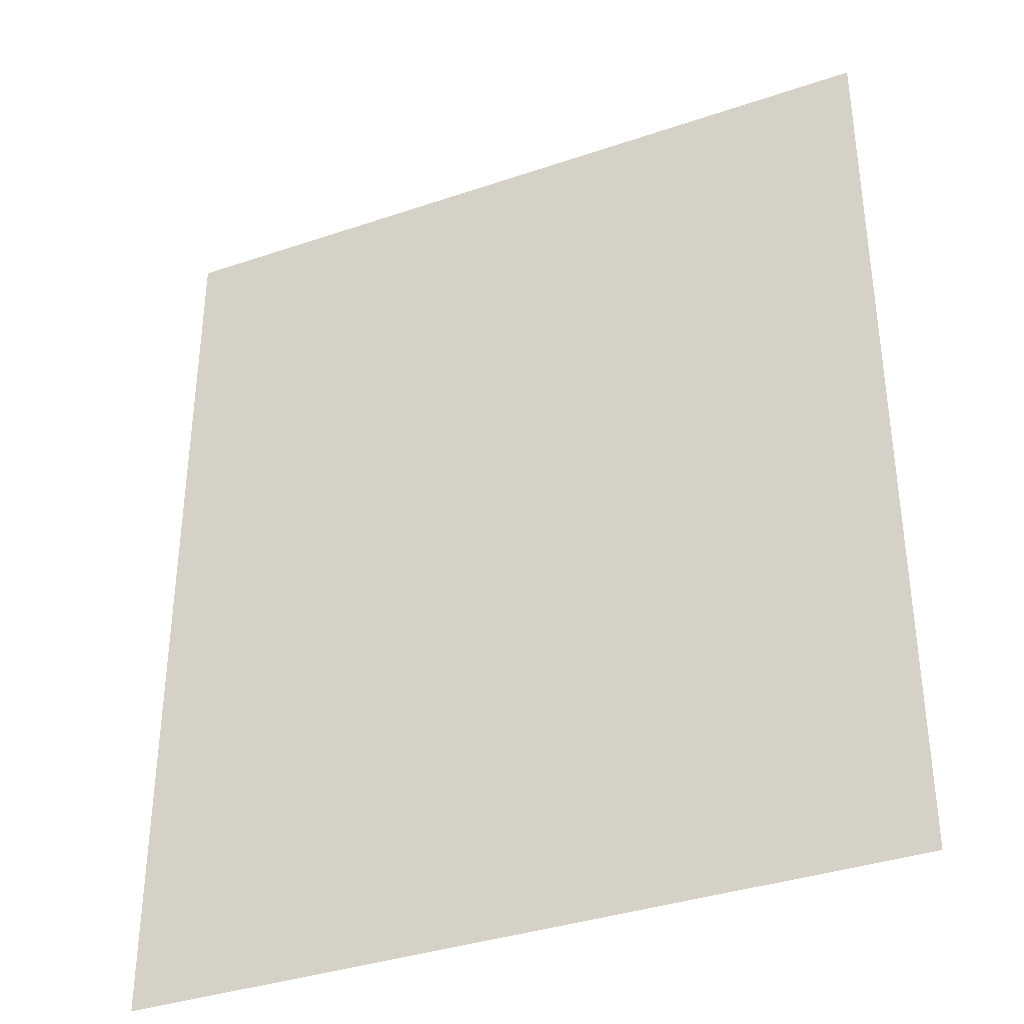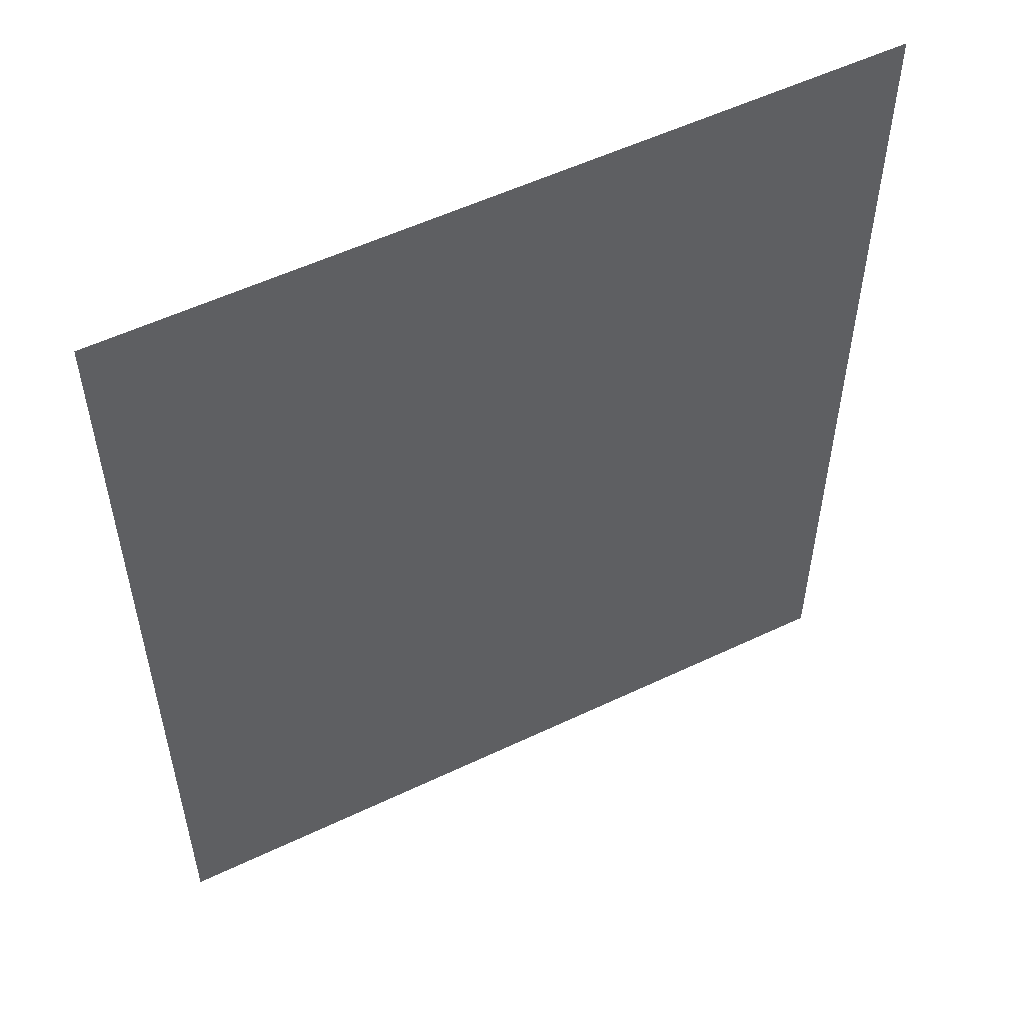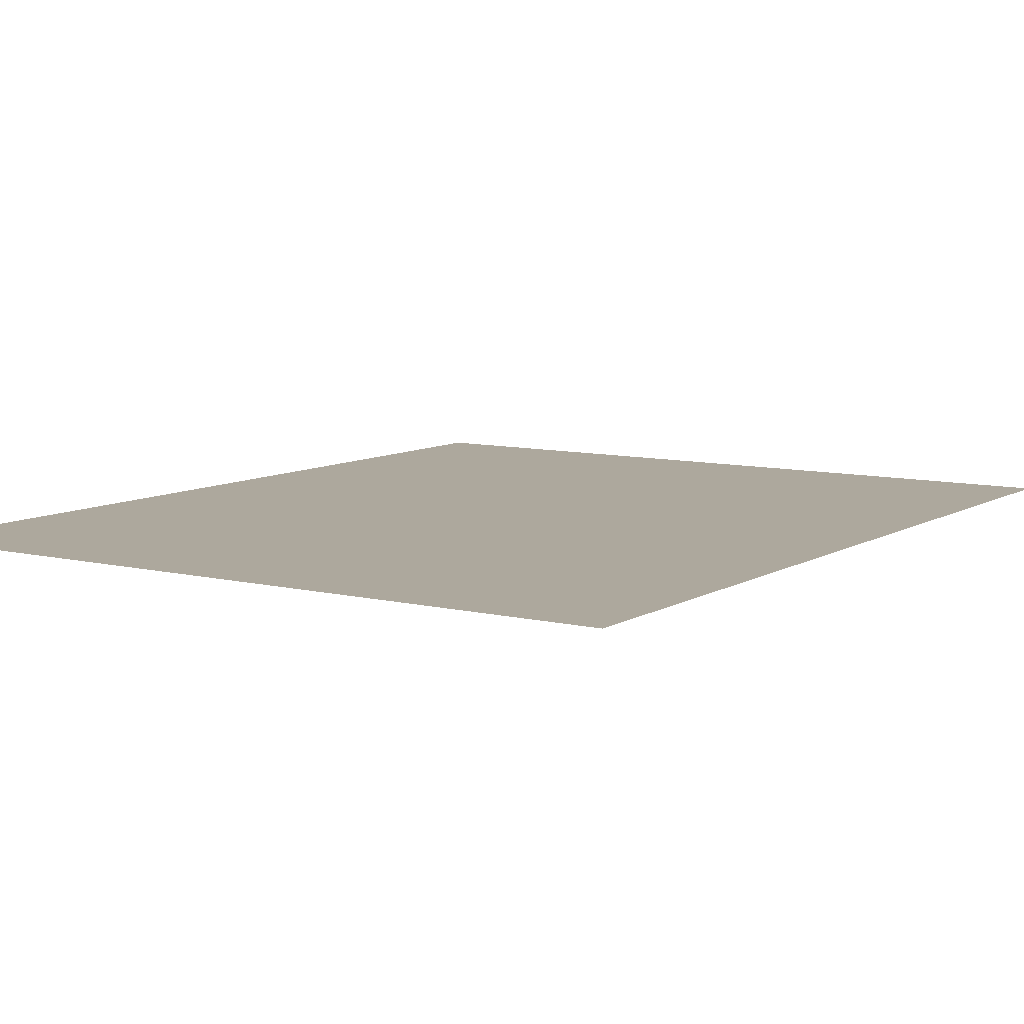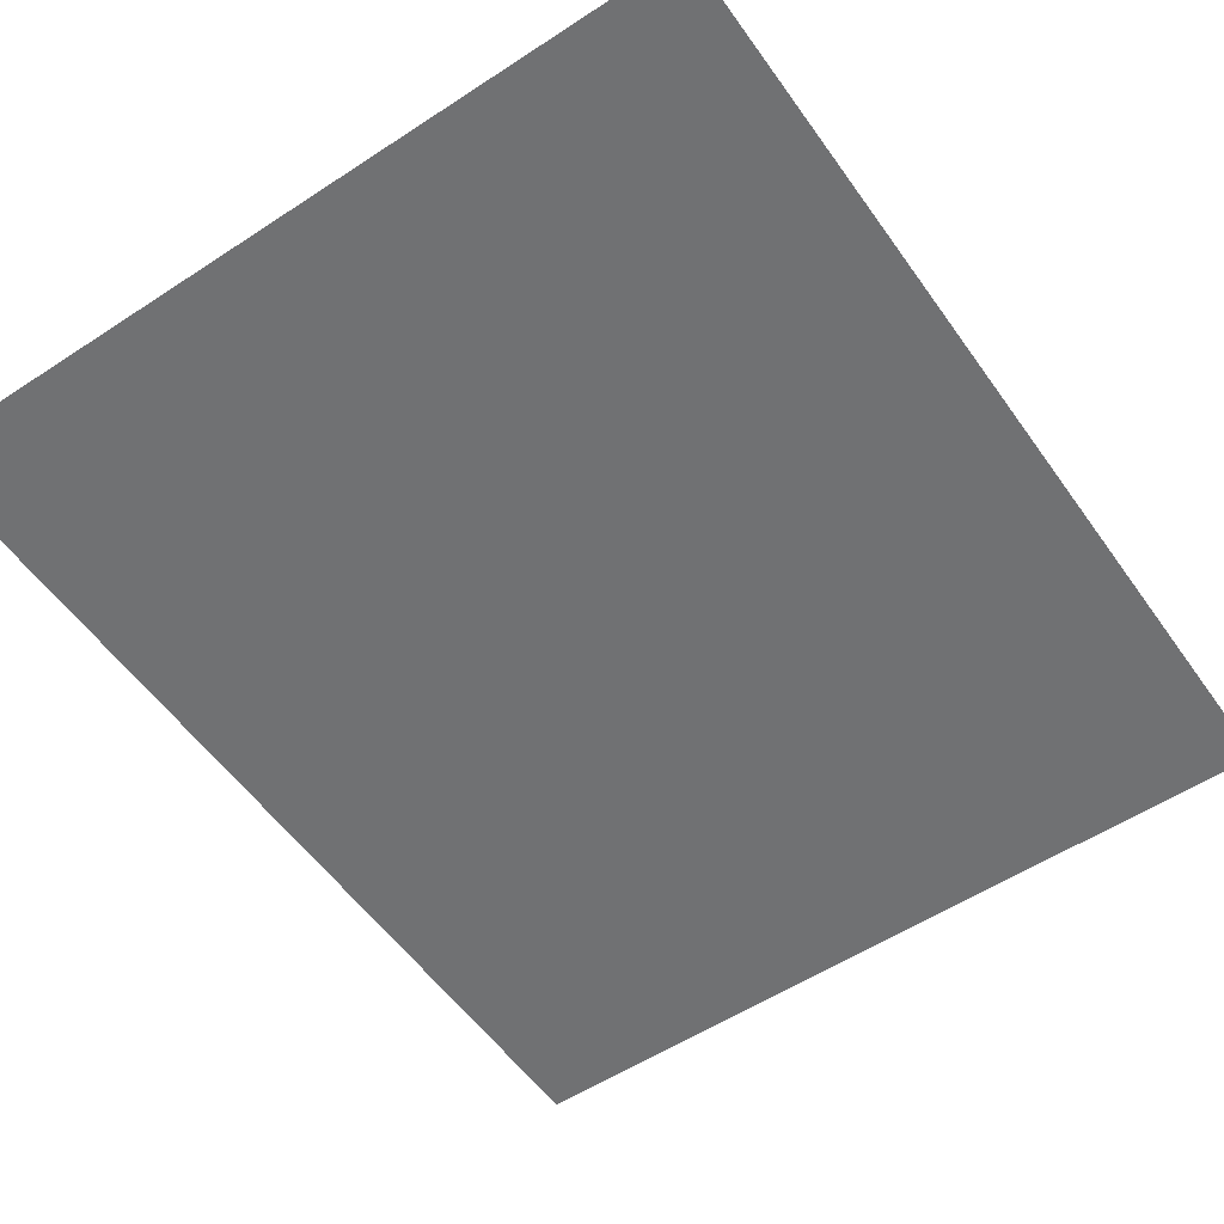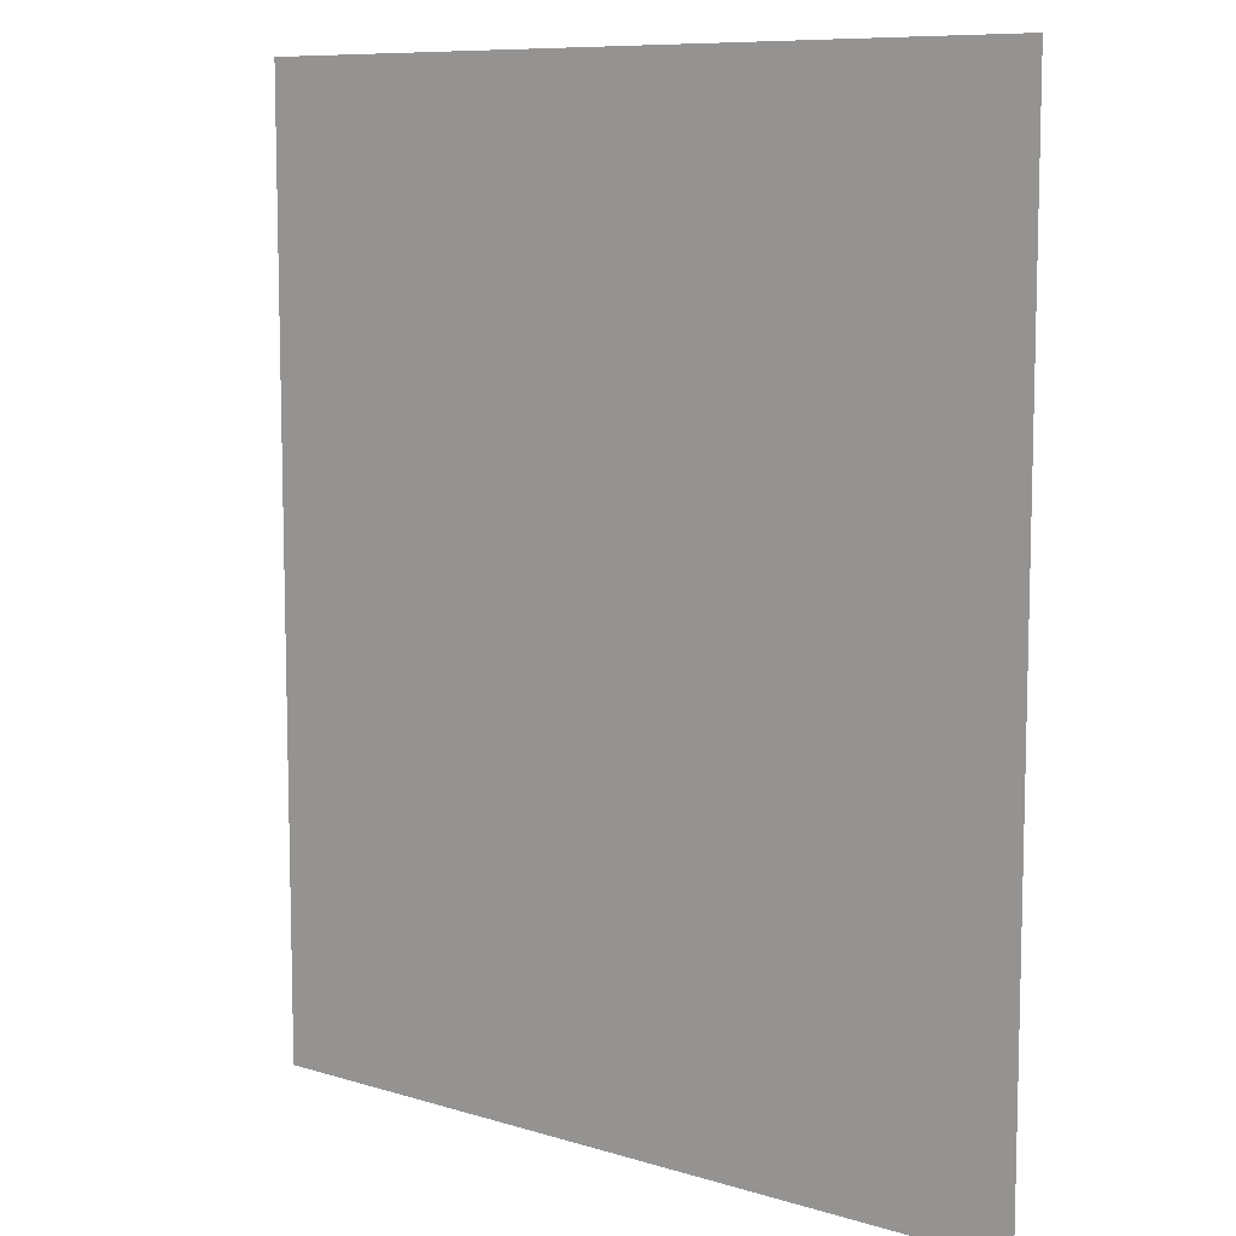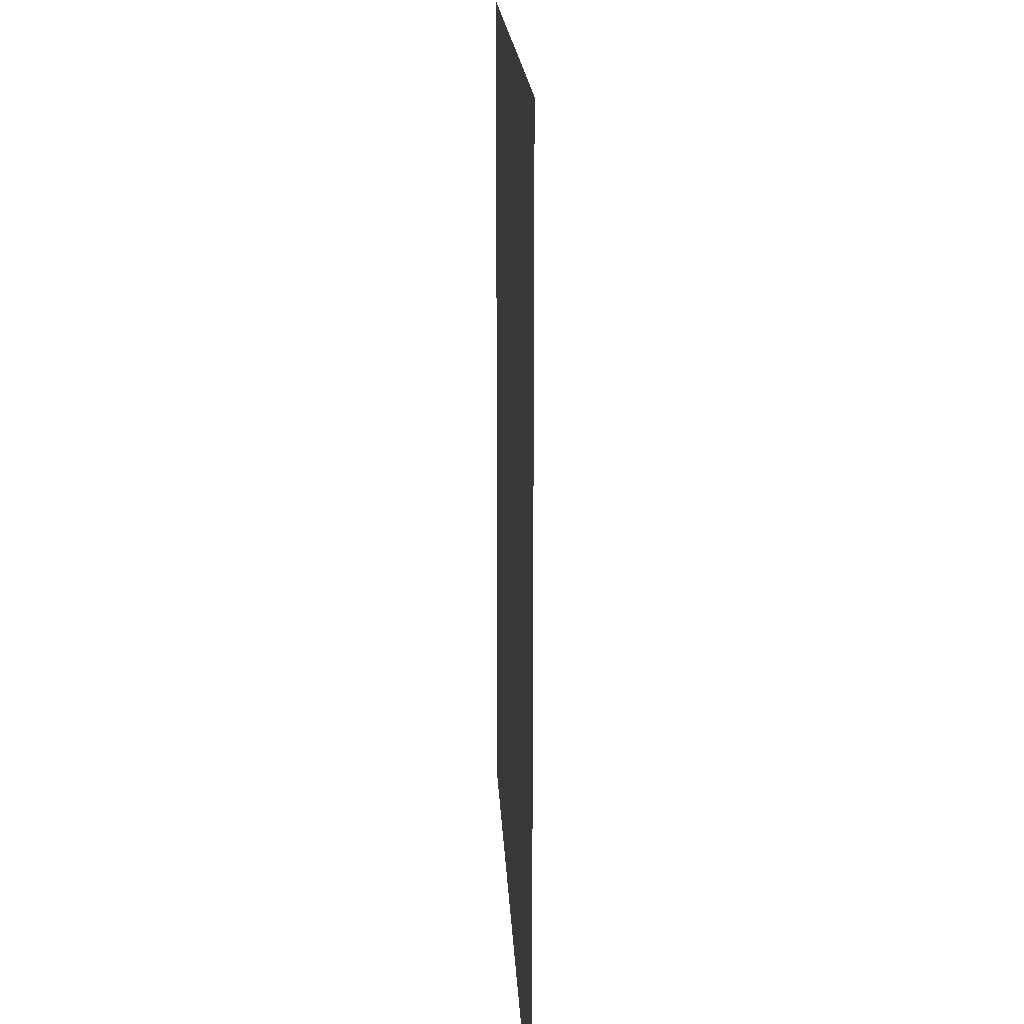
<metadata>
{"format":"obj","ext":"obj","renderer":"f3d","projection":"perspective","resolution":1024,"background":"white","views":[{"elev":-36.5,"azim":-156.1,"up":"+Z"},{"elev":54.4,"azim":-26.8,"up":"+Z"},{"elev":8.7,"azim":33.3,"up":"+Y"},{"elev":-55.1,"azim":-145.3,"up":"+Y"},{"elev":9.2,"azim":38.6,"up":"+Z"},{"elev":17.7,"azim":-92.6,"up":"+Z"}]}
</metadata>
<code>
o ground.001
v -337 0 401.8
v 337 0 401.8
v -337 0 -401.8
v 337 0 -401.8
f 2 3 1
f 2 4 3

</code>
